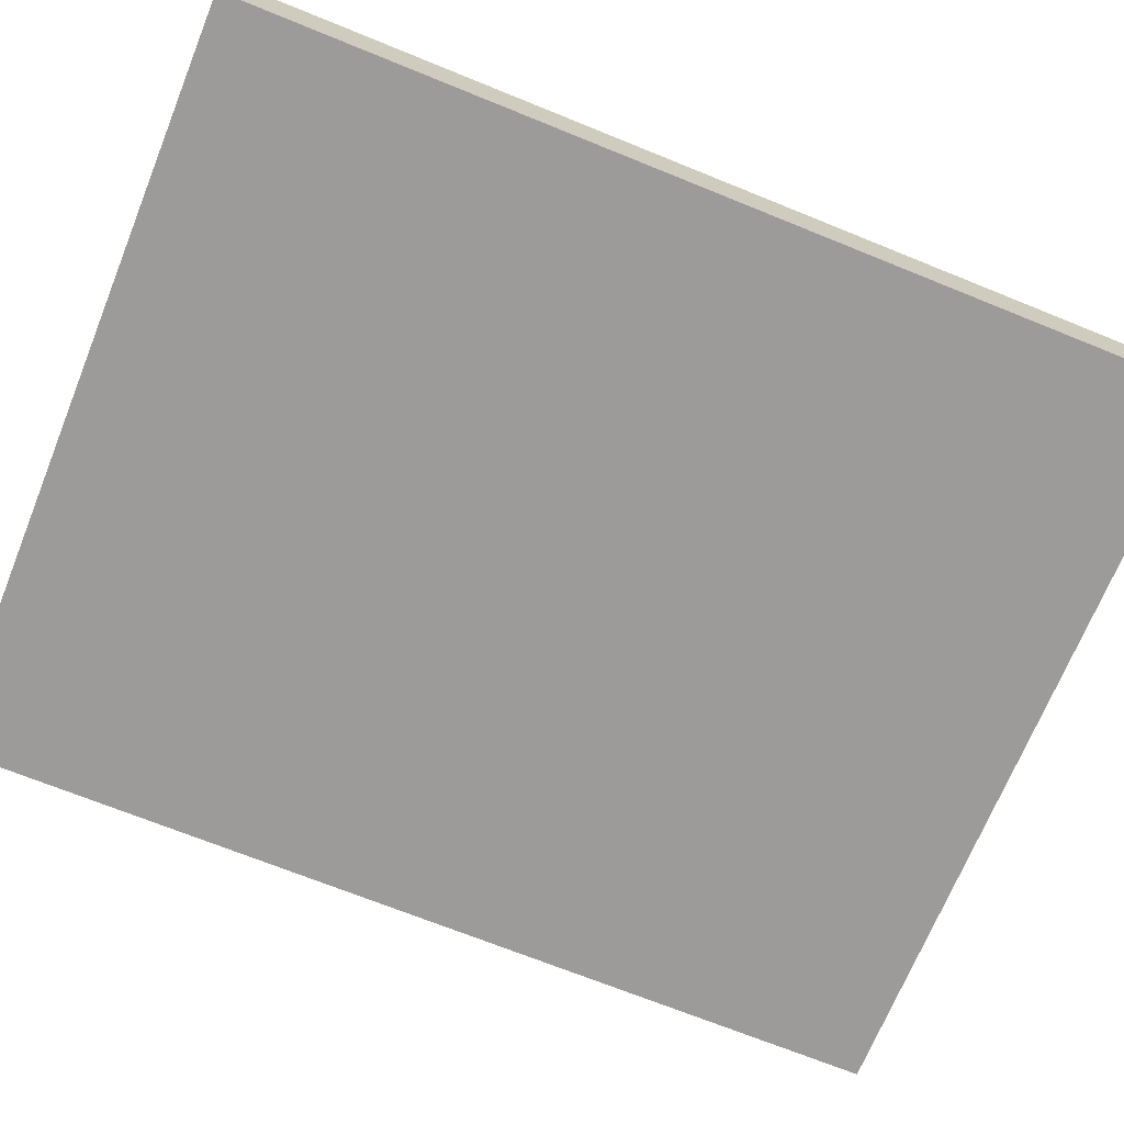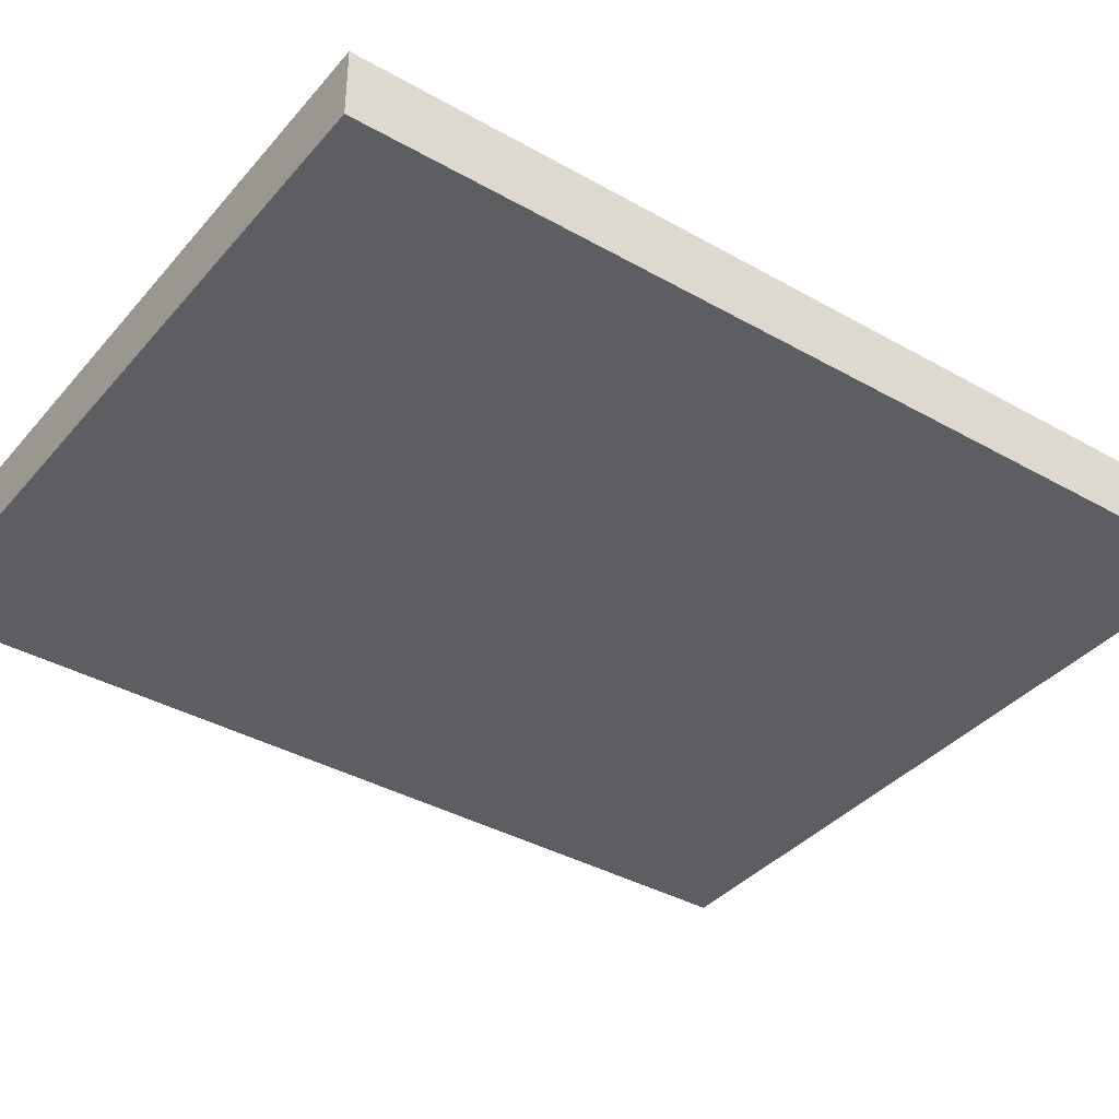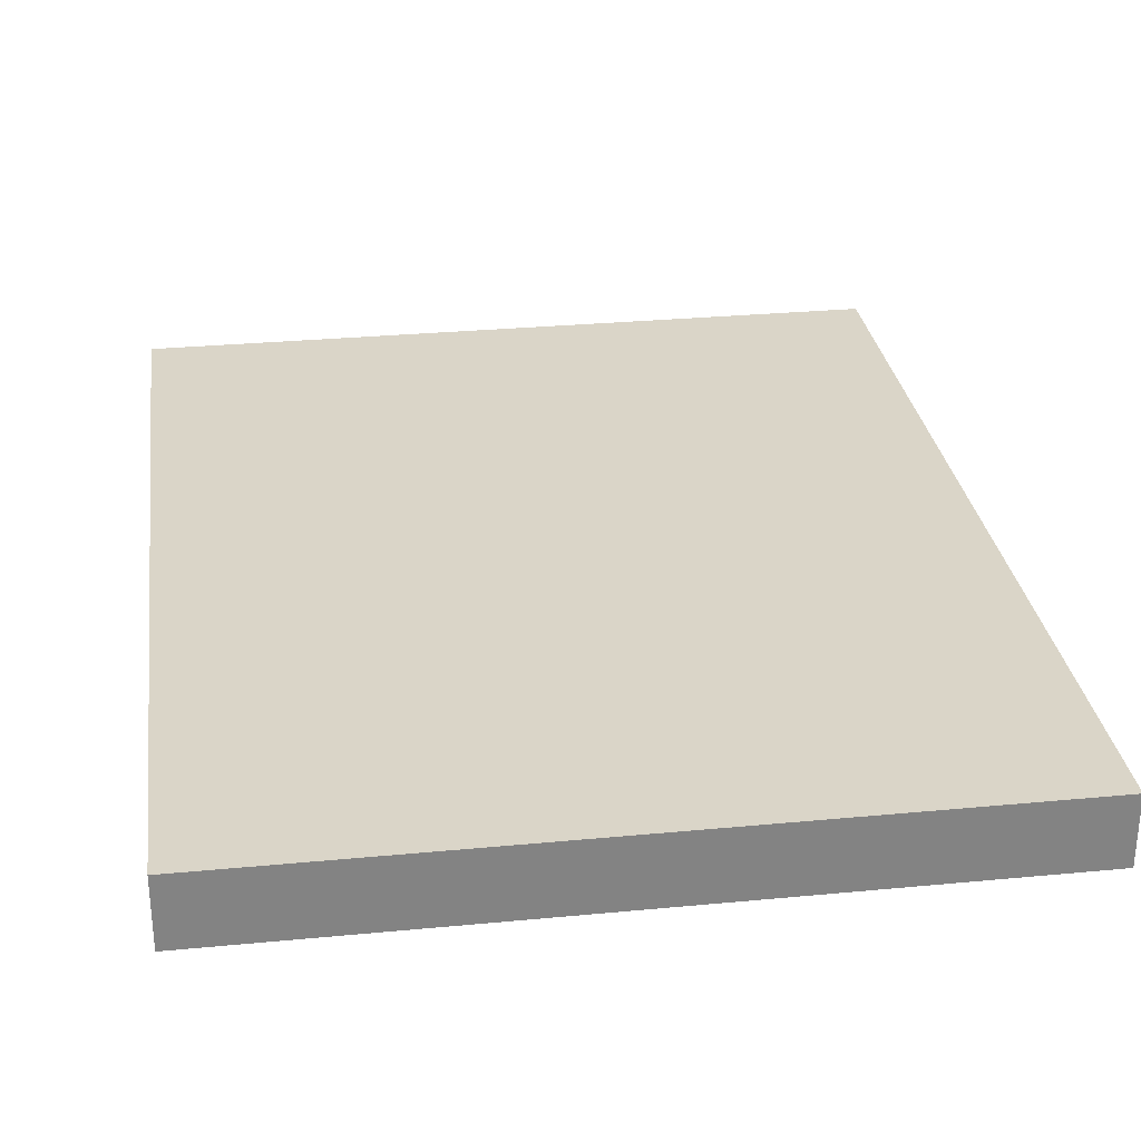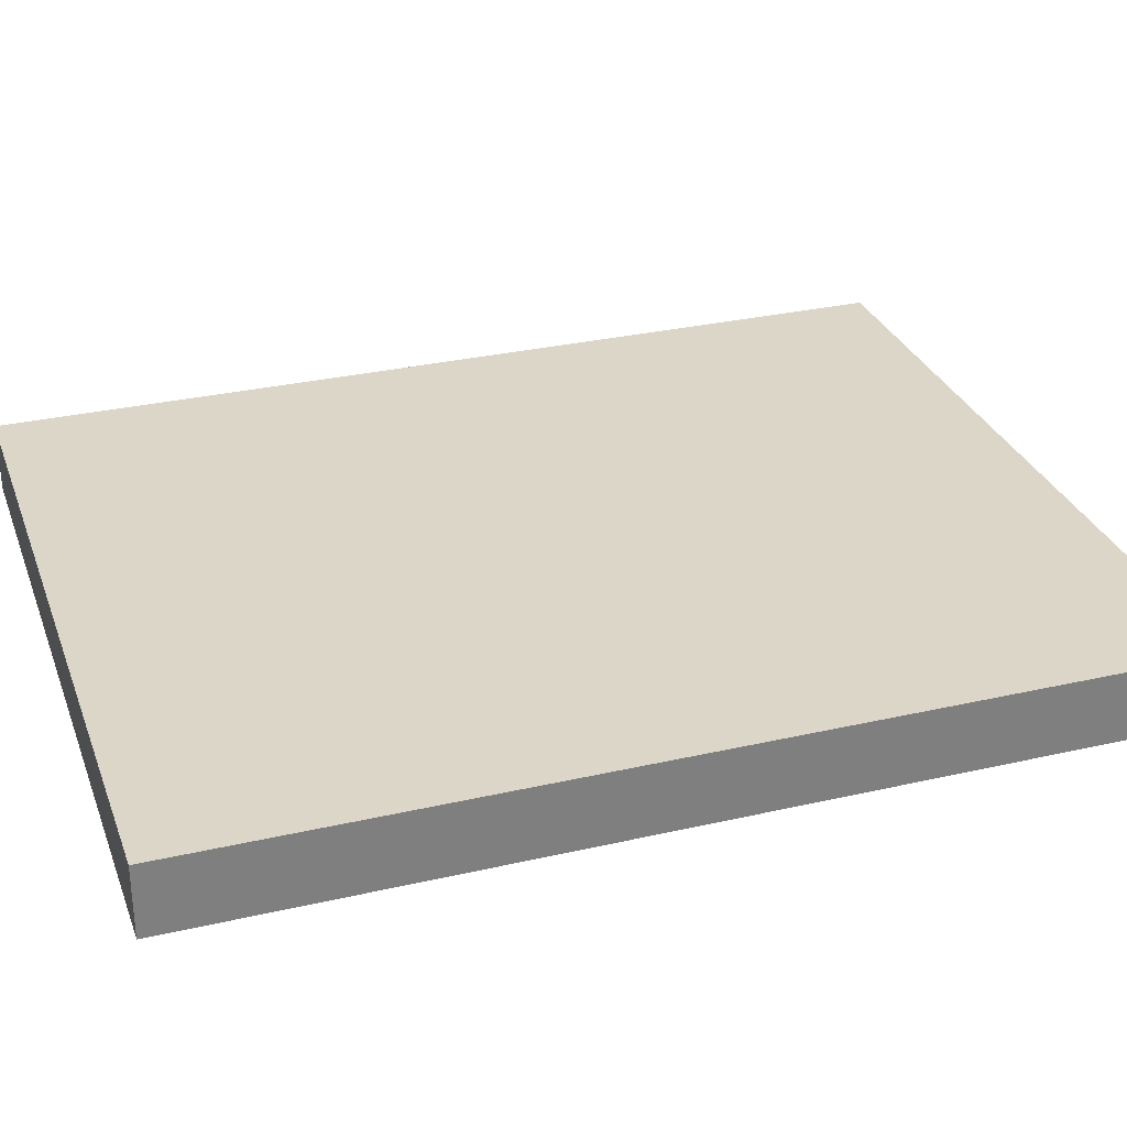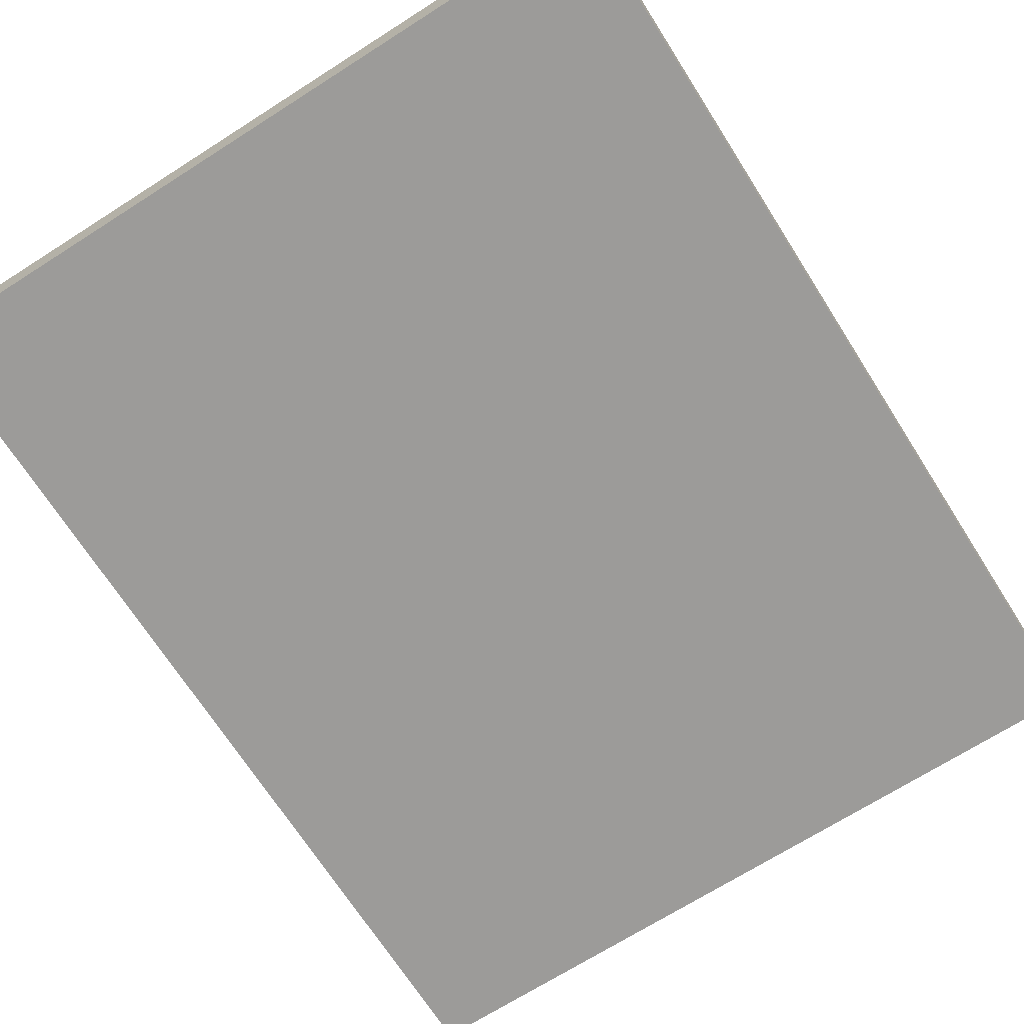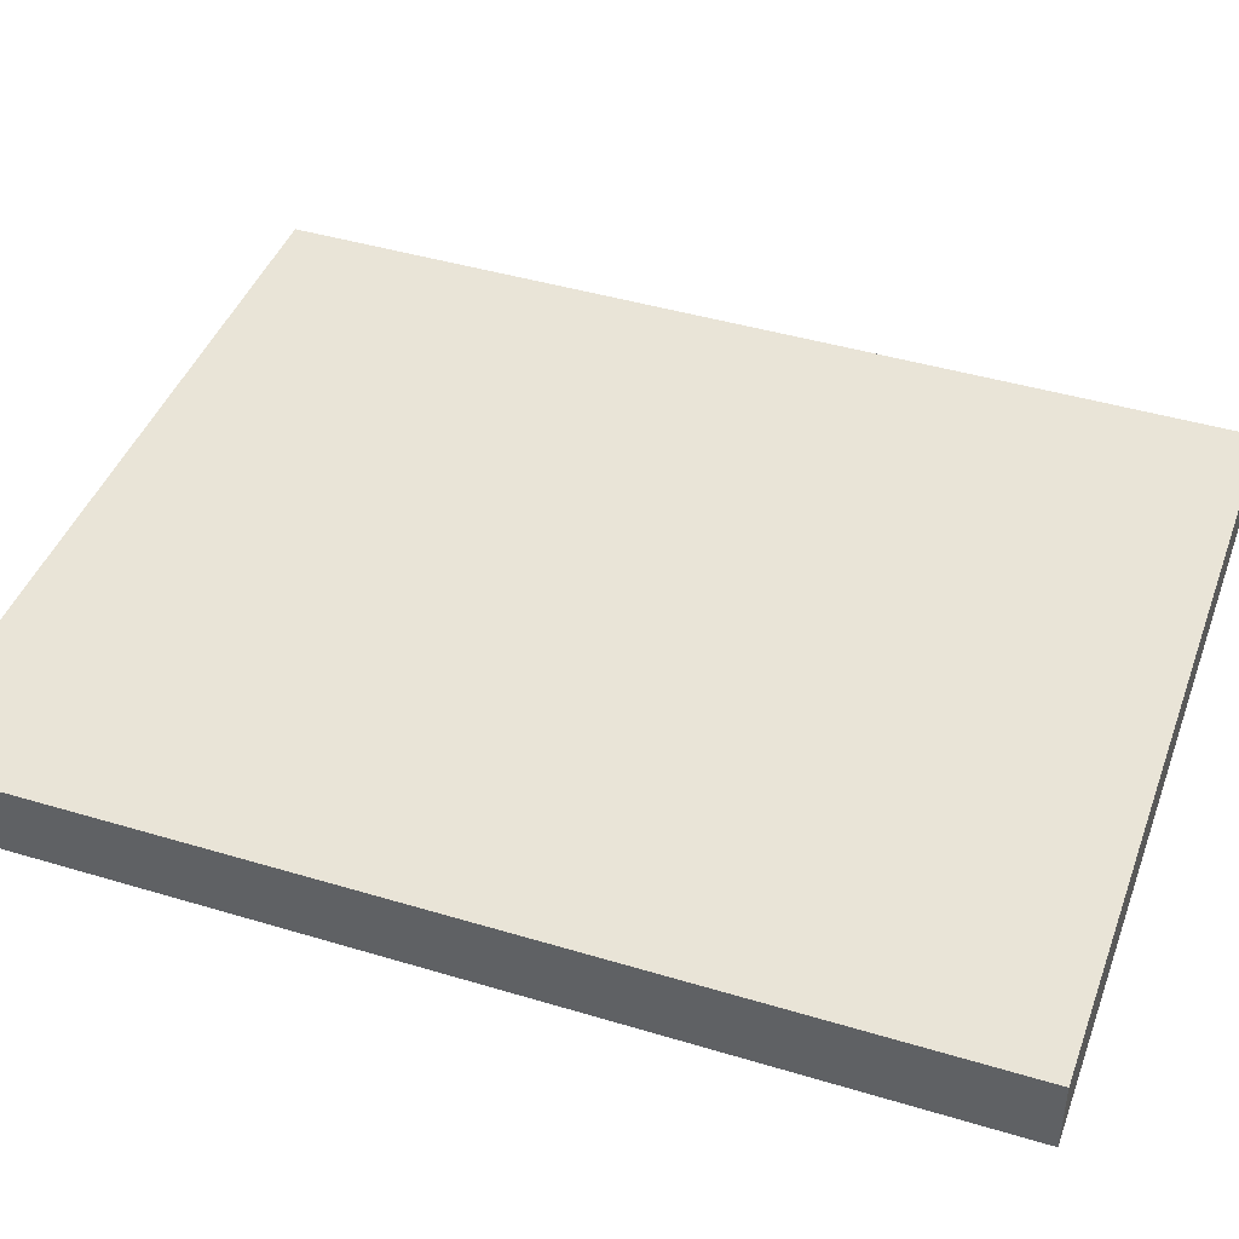
<metadata>
{"format":"obj","ext":"obj","renderer":"f3d","projection":"perspective","resolution":1024,"background":"white","views":[{"elev":-69.8,"azim":67.9,"up":"+Z"},{"elev":-38.1,"azim":54.3,"up":"+Z"},{"elev":29.4,"azim":172.0,"up":"+Z"},{"elev":30.2,"azim":-108.5,"up":"+Z"},{"elev":-69.8,"azim":-147.5,"up":"+Z"},{"elev":43.4,"azim":109.6,"up":"+Z"}]}
</metadata>
<code>
o Box001.001
v -7.409 -3.933 -0.6537
v 7.591 -3.933 -0.6537
v 7.591 -3.933 0.7361
v -7.409 -3.933 0.7361
v -7.409 14.63 -0.6537
v -7.409 14.63 0.7361
v 7.591 14.63 0.7361
v 7.591 14.63 -0.6537
f 1 2 3 4
f 5 6 7 8
f 1 4 6 5
f 4 3 7 6
f 3 2 8 7
f 2 1 5 8

</code>
